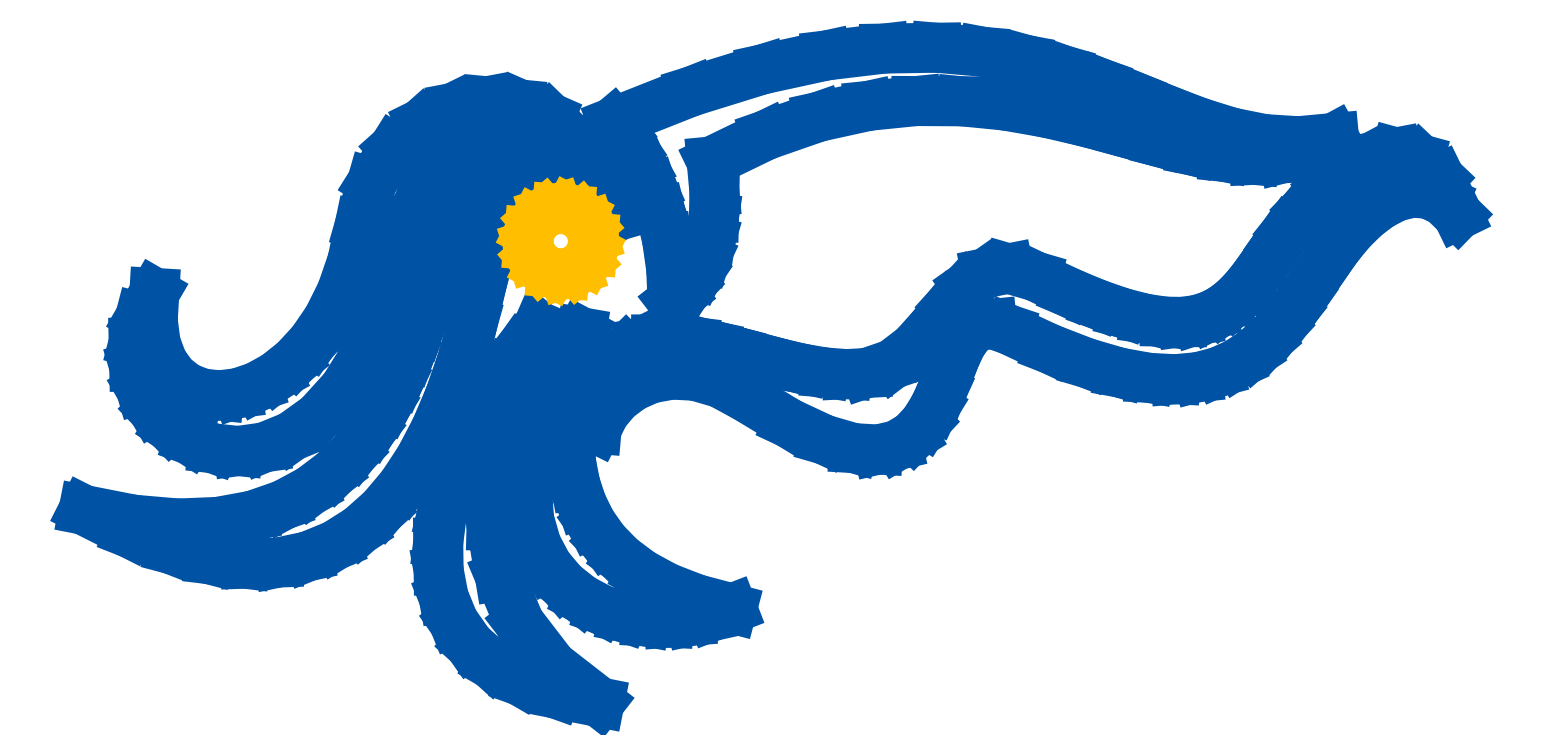
<metadata>
{"format":"dxf","ext":"dxf","renderer":"ezdxf+matplotlib","layout":"modelspace","background":"white","min_lineweight":24,"dpi":150}
</metadata>
<code>
0
SECTION
2
ENTITIES
0
LINE
8
0
10
42.35
20
50.33
11
41.29
21
47.35
0
LINE
8
0
10
41.29
20
47.35
11
40.33
21
43.79
0
LINE
8
0
10
40.33
20
43.79
11
39.4
21
39.78
0
LINE
8
0
10
39.4
20
39.78
11
38.33
21
35.96
0
LINE
8
0
10
38.33
20
35.96
11
37.09
21
32.36
0
LINE
8
0
10
37.09
20
32.36
11
35.67
21
29
0
LINE
8
0
10
35.67
20
29
11
34.06
21
25.94
0
LINE
8
0
10
34.06
20
25.94
11
32.26
21
23.19
0
LINE
8
0
10
32.26
20
23.19
11
30.23
21
20.8
0
LINE
8
0
10
30.23
20
20.8
11
27.98
21
18.8
0
LINE
8
0
10
27.98
20
18.8
11
25.48
21
17.21
0
LINE
8
0
10
25.48
20
17.21
11
22.72
21
16.08
0
LINE
8
0
10
22.72
20
16.08
11
19.69
21
15.45
0
LINE
8
0
10
19.69
20
15.45
11
16.38
21
15.33
0
LINE
8
0
10
16.38
20
15.33
11
12.76
21
15.77
0
LINE
8
0
10
12.76
20
15.77
11
8.84
21
16.81
0
LINE
8
0
10
8.84
20
16.81
11
4.589
21
18.46
0
LINE
8
0
10
4.589
20
18.46
11
0
21
20.78
0
LINE
8
0
10
0
20
20.78
11
5.051
21
19.79
0
LINE
8
0
10
5.051
20
19.79
11
9.569
21
19.4
0
LINE
8
0
10
9.569
20
19.4
11
13.59
21
19.56
0
LINE
8
0
10
13.59
20
19.56
11
17.15
21
20.21
0
LINE
8
0
10
17.15
20
20.21
11
20.27
21
21.3
0
LINE
8
0
10
20.27
20
21.3
11
23
21
22.77
0
LINE
8
0
10
23
20
22.77
11
25.37
21
24.56
0
LINE
8
0
10
25.37
20
24.56
11
27.41
21
26.62
0
LINE
8
0
10
27.41
20
26.62
11
29.15
21
28.89
0
LINE
8
0
10
29.15
20
28.89
11
30.64
21
31.31
0
LINE
8
0
10
30.64
20
31.31
11
31.9
21
33.83
0
LINE
8
0
10
31.9
20
33.83
11
32.96
21
36.38
0
LINE
8
0
10
32.96
20
36.38
11
33.87
21
38.92
0
LINE
8
0
10
33.87
20
38.92
11
34.66
21
41.38
0
LINE
8
0
10
34.66
20
41.38
11
35.35
21
43.71
0
LINE
8
0
10
35.35
20
43.71
11
35.99
21
45.86
0
LINE
8
0
10
35.99
20
45.86
11
36.83
21
48.55
0
LINE
8
0
10
36.83
20
48.55
11
37.8
21
51.15
0
LINE
8
0
10
37.8
20
51.15
11
39
21
53.48
0
LINE
8
0
10
39
20
53.48
11
40.56
21
55.36
0
LINE
8
0
10
40.56
20
55.36
11
42.15
21
56.46
0
LINE
8
0
10
42.15
20
56.46
11
44.04
21
57.21
0
LINE
8
0
10
44.04
20
57.21
11
46.08
21
57.54
0
LINE
8
0
10
46.08
20
57.54
11
48.15
21
57.38
0
LINE
8
0
10
48.15
20
57.38
11
50.11
21
56.67
0
LINE
8
0
10
50.11
20
56.67
11
51.81
21
55.33
0
LINE
8
0
10
51.81
20
55.33
11
53.14
21
53.3
0
LINE
8
0
10
53.14
20
53.3
11
53.95
21
50.52
0
LINE
8
0
10
53.95
20
50.52
11
52.76
21
52.2
0
LINE
8
0
10
52.76
20
52.2
11
51.29
21
53.41
0
LINE
8
0
10
51.29
20
53.41
11
49.63
21
54.13
0
LINE
8
0
10
49.63
20
54.13
11
47.9
21
54.36
0
LINE
8
0
10
47.9
20
54.36
11
46.19
21
54.09
0
LINE
8
0
10
46.19
20
54.09
11
44.63
21
53.34
0
LINE
8
0
10
44.63
20
53.34
11
43.31
21
52.08
0
LINE
8
0
10
43.31
20
52.08
11
42.35
21
50.33
0
LINE
8
0
10
27.96
20
49.63
11
29.2
21
53.95
0
LINE
8
0
10
29.2
20
53.95
11
31.36
21
57.38
0
LINE
8
0
10
31.36
20
57.38
11
34.2
21
59.9
0
LINE
8
0
10
34.2
20
59.9
11
37.45
21
61.5
0
LINE
8
0
10
37.45
20
61.5
11
40.86
21
62.15
0
LINE
8
0
10
40.86
20
62.15
11
44.18
21
61.83
0
LINE
8
0
10
44.18
20
61.83
11
47.16
21
60.52
0
LINE
8
0
10
47.16
20
60.52
11
49.54
21
58.2
0
LINE
8
0
10
49.54
20
58.2
11
47.37
21
58.98
0
LINE
8
0
10
47.37
20
58.98
11
45.01
21
59.35
0
LINE
8
0
10
45.01
20
59.35
11
42.55
21
59.23
0
LINE
8
0
10
42.55
20
59.23
11
40.11
21
58.52
0
LINE
8
0
10
40.11
20
58.52
11
37.8
21
57.13
0
LINE
8
0
10
37.8
20
57.13
11
35.71
21
54.96
0
LINE
8
0
10
35.71
20
54.96
11
33.97
21
51.94
0
LINE
8
0
10
33.97
20
51.94
11
32.67
21
47.96
0
LINE
8
0
10
32.67
20
47.96
11
30.91
21
41.86
0
LINE
8
0
10
30.91
20
41.86
11
28.79
21
36.92
0
LINE
8
0
10
28.79
20
36.92
11
26.39
21
33.06
0
LINE
8
0
10
26.39
20
33.06
11
23.79
21
30.19
0
LINE
8
0
10
23.79
20
30.19
11
21.08
21
28.24
0
LINE
8
0
10
21.08
20
28.24
11
18.34
21
27.12
0
LINE
8
0
10
18.34
20
27.12
11
15.64
21
26.74
0
LINE
8
0
10
15.64
20
26.74
11
13.08
21
27.02
0
LINE
8
0
10
13.08
20
27.02
11
10.73
21
27.87
0
LINE
8
0
10
10.73
20
27.87
11
8.683
21
29.21
0
LINE
8
0
10
8.683
20
29.21
11
7.006
21
30.95
0
LINE
8
0
10
7.006
20
30.95
11
5.791
21
33.01
0
LINE
8
0
10
5.791
20
33.01
11
5.114
21
35.31
0
LINE
8
0
10
5.114
20
35.31
11
5.062
21
37.75
0
LINE
8
0
10
5.062
20
37.75
11
5.713
21
40.26
0
LINE
8
0
10
5.713
20
40.26
11
7.153
21
42.75
0
LINE
8
0
10
7.153
20
42.75
11
6.988
21
39.97
0
LINE
8
0
10
6.988
20
39.97
11
7.288
21
37.63
0
LINE
8
0
10
7.288
20
37.63
11
7.995
21
35.72
0
LINE
8
0
10
7.995
20
35.72
11
9.051
21
34.24
0
LINE
8
0
10
9.051
20
34.24
11
10.4
21
33.19
0
LINE
8
0
10
10.4
20
33.19
11
11.98
21
32.57
0
LINE
8
0
10
11.98
20
32.57
11
13.74
21
32.37
0
LINE
8
0
10
13.74
20
32.37
11
15.61
21
32.6
0
LINE
8
0
10
15.61
20
32.6
11
17.55
21
33.26
0
LINE
8
0
10
17.55
20
33.26
11
19.49
21
34.34
0
LINE
8
0
10
19.49
20
34.34
11
21.38
21
35.84
0
LINE
8
0
10
21.38
20
35.84
11
23.15
21
37.76
0
LINE
8
0
10
23.15
20
37.76
11
24.75
21
40.1
0
LINE
8
0
10
24.75
20
40.1
11
26.13
21
42.86
0
LINE
8
0
10
26.13
20
42.86
11
27.21
21
46.04
0
LINE
8
0
10
27.21
20
46.04
11
27.96
21
49.63
0
LINE
8
0
10
52.24
20
1.297
11
47.82
21
2.172
0
LINE
8
0
10
47.82
20
2.172
11
44.19
21
3.47
0
LINE
8
0
10
44.19
20
3.47
11
41.29
21
5.146
0
LINE
8
0
10
41.29
20
5.146
11
39.07
21
7.149
0
LINE
8
0
10
39.07
20
7.149
11
37.47
21
9.434
0
LINE
8
0
10
37.47
20
9.434
11
36.45
21
11.95
0
LINE
8
0
10
36.45
20
11.95
11
35.94
21
14.66
0
LINE
8
0
10
35.94
20
14.66
11
35.9
21
17.49
0
LINE
8
0
10
35.9
20
17.49
11
36.28
21
20.42
0
LINE
8
0
10
36.28
20
20.42
11
37.02
21
23.39
0
LINE
8
0
10
37.02
20
23.39
11
38.06
21
26.36
0
LINE
8
0
10
38.06
20
26.36
11
39.36
21
29.26
0
LINE
8
0
10
39.36
20
29.26
11
40.86
21
32.07
0
LINE
8
0
10
40.86
20
32.07
11
42.51
21
34.72
0
LINE
8
0
10
42.51
20
34.72
11
44.26
21
37.18
0
LINE
8
0
10
44.26
20
37.18
11
46.04
21
39.38
0
LINE
8
0
10
46.04
20
39.38
11
43.98
21
34.61
0
LINE
8
0
10
43.98
20
34.61
11
42.39
21
29.55
0
LINE
8
0
10
42.39
20
29.55
11
41.44
21
24.35
0
LINE
8
0
10
41.44
20
24.35
11
41.3
21
19.15
0
LINE
8
0
10
41.3
20
19.15
11
42.14
21
14.1
0
LINE
8
0
10
42.14
20
14.1
11
44.13
21
9.346
0
LINE
8
0
10
44.13
20
9.346
11
47.44
21
5.028
0
LINE
8
0
10
47.44
20
5.028
11
52.24
21
1.297
0
LINE
8
0
10
65.66
20
10.79
11
63.67
21
10.03
0
LINE
8
0
10
63.67
20
10.03
11
61.5
21
9.547
0
LINE
8
0
10
61.5
20
9.547
11
59.22
21
9.364
0
LINE
8
0
10
59.22
20
9.364
11
56.9
21
9.486
0
LINE
8
0
10
56.9
20
9.486
11
54.6
21
9.926
0
LINE
8
0
10
54.6
20
9.926
11
52.38
21
10.69
0
LINE
8
0
10
52.38
20
10.69
11
50.34
21
11.8
0
LINE
8
0
10
50.34
20
11.8
11
48.52
21
13.26
0
LINE
8
0
10
48.52
20
13.26
11
46.99
21
15.07
0
LINE
8
0
10
46.99
20
15.07
11
45.83
21
17.26
0
LINE
8
0
10
45.83
20
17.26
11
45.11
21
19.82
0
LINE
8
0
10
45.11
20
19.82
11
44.89
21
22.78
0
LINE
8
0
10
44.89
20
22.78
11
45.23
21
26.15
0
LINE
8
0
10
45.23
20
26.15
11
46.22
21
29.93
0
LINE
8
0
10
46.22
20
29.93
11
47.92
21
34.13
0
LINE
8
0
10
47.92
20
34.13
11
50.39
21
38.76
0
LINE
8
0
10
50.39
20
38.76
11
50.11
21
37.17
0
LINE
8
0
10
50.11
20
37.17
11
49.81
21
35.42
0
LINE
8
0
10
49.81
20
35.42
11
49.53
21
33.56
0
LINE
8
0
10
49.53
20
33.56
11
49.31
21
31.6
0
LINE
8
0
10
49.31
20
31.6
11
49.18
21
29.58
0
LINE
8
0
10
49.18
20
29.58
11
49.19
21
27.52
0
LINE
8
0
10
49.19
20
27.52
11
49.38
21
25.44
0
LINE
8
0
10
49.38
20
25.44
11
49.78
21
23.39
0
LINE
8
0
10
49.78
20
23.39
11
50.44
21
21.38
0
LINE
8
0
10
50.44
20
21.38
11
51.4
21
19.43
0
LINE
8
0
10
51.4
20
19.43
11
52.7
21
17.59
0
LINE
8
0
10
52.7
20
17.59
11
54.37
21
15.87
0
LINE
8
0
10
54.37
20
15.87
11
56.47
21
14.3
0
LINE
8
0
10
56.47
20
14.3
11
59.02
21
12.92
0
LINE
8
0
10
59.02
20
12.92
11
62.07
21
11.74
0
LINE
8
0
10
62.07
20
11.74
11
65.66
21
10.79
0
LINE
8
0
10
63.59
20
56.06
11
63.87
21
53.03
0
LINE
8
0
10
63.87
20
53.03
11
63.82
21
50.41
0
LINE
8
0
10
63.82
20
50.41
11
63.49
21
48.18
0
LINE
8
0
10
63.49
20
48.18
11
62.93
21
46.31
0
LINE
8
0
10
62.93
20
46.31
11
62.22
21
44.78
0
LINE
8
0
10
62.22
20
44.78
11
61.39
21
43.56
0
LINE
8
0
10
61.39
20
43.56
11
60.51
21
42.62
0
LINE
8
0
10
60.51
20
42.62
11
59.63
21
41.93
0
LINE
8
0
10
59.63
20
41.93
11
59.49
21
45.19
0
LINE
8
0
10
59.49
20
45.19
11
59.06
21
48.19
0
LINE
8
0
10
59.06
20
48.19
11
58.4
21
50.93
0
LINE
8
0
10
58.4
20
50.93
11
57.57
21
53.37
0
LINE
8
0
10
57.57
20
53.37
11
56.61
21
55.52
0
LINE
8
0
10
56.61
20
55.52
11
55.6
21
57.36
0
LINE
8
0
10
55.6
20
57.36
11
54.57
21
58.86
0
LINE
8
0
10
54.57
20
58.86
11
53.6
21
60.01
0
LINE
8
0
10
53.6
20
60.01
11
61.57
21
63.16
0
LINE
8
0
10
61.57
20
63.16
11
68.76
21
65.39
0
LINE
8
0
10
68.76
20
65.39
11
75.24
21
66.8
0
LINE
8
0
10
75.24
20
66.8
11
81.07
21
67.49
0
LINE
8
0
10
81.07
20
67.49
11
86.33
21
67.58
0
LINE
8
0
10
86.33
20
67.58
11
91.1
21
67.16
0
LINE
8
0
10
91.1
20
67.16
11
95.42
21
66.34
0
LINE
8
0
10
95.42
20
66.34
11
99.4
21
65.24
0
LINE
8
0
10
99.4
20
65.24
11
103.1
21
63.94
0
LINE
8
0
10
103.1
20
63.94
11
106.5
21
62.56
0
LINE
8
0
10
106.5
20
62.56
11
109.8
21
61.21
0
LINE
8
0
10
109.8
20
61.21
11
113.1
21
59.98
0
LINE
8
0
10
113.1
20
59.98
11
116.3
21
58.98
0
LINE
8
0
10
116.3
20
58.98
11
119.6
21
58.32
0
LINE
8
0
10
119.6
20
58.32
11
123
21
58.11
0
LINE
8
0
10
123
20
58.11
11
126.6
21
58.44
0
LINE
8
0
10
126.6
20
58.44
11
124.1
21
57.08
0
LINE
8
0
10
124.1
20
57.08
11
121.4
21
56.38
0
LINE
8
0
10
121.4
20
56.38
11
118.5
21
56.23
0
LINE
8
0
10
118.5
20
56.23
11
115.5
21
56.53
0
LINE
8
0
10
115.5
20
56.53
11
112.3
21
57.16
0
LINE
8
0
10
112.3
20
57.16
11
108.9
21
58.04
0
LINE
8
0
10
108.9
20
58.04
11
105.3
21
59.03
0
LINE
8
0
10
105.3
20
59.03
11
101.5
21
60.05
0
LINE
8
0
10
101.5
20
60.05
11
97.51
21
60.98
0
LINE
8
0
10
97.51
20
60.98
11
93.32
21
61.72
0
LINE
8
0
10
93.32
20
61.72
11
88.92
21
62.15
0
LINE
8
0
10
88.92
20
62.15
11
84.31
21
62.18
0
LINE
8
0
10
84.31
20
62.18
11
79.47
21
61.69
0
LINE
8
0
10
79.47
20
61.69
11
74.41
21
60.58
0
LINE
8
0
10
74.41
20
60.58
11
69.12
21
58.74
0
LINE
8
0
10
69.12
20
58.74
11
63.59
21
56.06
0
LINE
8
0
10
47.94
20
51.27
11
46.69
21
50.87
0
LINE
8
0
10
46.69
20
50.87
11
45.72
21
50.04
0
LINE
8
0
10
45.72
20
50.04
11
45.13
21
48.92
0
LINE
8
0
10
45.13
20
48.92
11
45.02
21
47.61
0
LINE
8
0
10
45.02
20
47.61
11
45.43
21
46.36
0
LINE
8
0
10
45.43
20
46.36
11
46.25
21
45.39
0
LINE
8
0
10
46.25
20
45.39
11
47.38
21
44.81
0
LINE
8
0
10
47.38
20
44.81
11
48.69
21
44.69
0
LINE
8
0
10
48.69
20
44.69
11
49.94
21
45.1
0
LINE
8
0
10
49.94
20
45.1
11
50.9
21
45.92
0
LINE
8
0
10
50.9
20
45.92
11
51.49
21
47.05
0
LINE
8
0
10
51.49
20
47.05
11
51.6
21
48.36
0
LINE
8
0
10
51.6
20
48.36
11
51.2
21
49.61
0
LINE
8
0
10
51.2
20
49.61
11
50.37
21
50.58
0
LINE
8
0
10
50.37
20
50.58
11
49.25
21
51.16
0
LINE
8
0
10
49.25
20
51.16
11
47.94
21
51.27
0
LINE
8
0
10
93.59
20
39.07
11
91.99
21
39.6
0
LINE
8
0
10
91.99
20
39.6
11
90.73
21
39.47
0
LINE
8
0
10
90.73
20
39.47
11
89.73
21
38.79
0
LINE
8
0
10
89.73
20
38.79
11
88.93
21
37.67
0
LINE
8
0
10
88.93
20
37.67
11
88.24
21
36.24
0
LINE
8
0
10
88.24
20
36.24
11
87.6
21
34.6
0
LINE
8
0
10
87.6
20
34.6
11
86.92
21
32.87
0
LINE
8
0
10
86.92
20
32.87
11
86.13
21
31.16
0
LINE
8
0
10
86.13
20
31.16
11
85.17
21
29.59
0
LINE
8
0
10
85.17
20
29.59
11
83.94
21
28.28
0
LINE
8
0
10
83.94
20
28.28
11
82.39
21
27.34
0
LINE
8
0
10
82.39
20
27.34
11
80.43
21
26.89
0
LINE
8
0
10
80.43
20
26.89
11
78
21
27.03
0
LINE
8
0
10
78
20
27.03
11
75.01
21
27.89
0
LINE
8
0
10
75.01
20
27.89
11
71.39
21
29.58
0
LINE
8
0
10
71.39
20
29.58
11
67.07
21
32.21
0
LINE
8
0
10
67.07
20
32.21
11
64.44
21
33.62
0
LINE
8
0
10
64.44
20
33.62
11
61.93
21
34.35
0
LINE
8
0
10
61.93
20
34.35
11
59.58
21
34.48
0
LINE
8
0
10
59.58
20
34.48
11
57.44
21
34.09
0
LINE
8
0
10
57.44
20
34.09
11
55.55
21
33.26
0
LINE
8
0
10
55.55
20
33.26
11
53.98
21
32.08
0
LINE
8
0
10
53.98
20
32.08
11
52.76
21
30.63
0
LINE
8
0
10
52.76
20
30.63
11
51.94
21
28.99
0
LINE
8
0
10
51.94
20
28.99
11
52.2
21
31.91
0
LINE
8
0
10
52.2
20
31.91
11
52.79
21
34.17
0
LINE
8
0
10
52.79
20
34.17
11
53.7
21
35.85
0
LINE
8
0
10
53.7
20
35.85
11
54.89
21
37.01
0
LINE
8
0
10
54.89
20
37.01
11
56.32
21
37.72
0
LINE
8
0
10
56.32
20
37.72
11
57.97
21
38.04
0
LINE
8
0
10
57.97
20
38.04
11
59.8
21
38.05
0
LINE
8
0
10
59.8
20
38.05
11
61.78
21
37.79
0
LINE
8
0
10
61.78
20
37.79
11
63.88
21
37.36
0
LINE
8
0
10
63.88
20
37.36
11
66.07
21
36.8
0
LINE
8
0
10
66.07
20
36.8
11
68.32
21
36.19
0
LINE
8
0
10
68.32
20
36.19
11
70.59
21
35.59
0
LINE
8
0
10
70.59
20
35.59
11
72.85
21
35.07
0
LINE
8
0
10
72.85
20
35.07
11
75.07
21
34.69
0
LINE
8
0
10
75.07
20
34.69
11
77.23
21
34.53
0
LINE
8
0
10
77.23
20
34.53
11
79.28
21
34.64
0
LINE
8
0
10
79.28
20
34.64
11
81.9
21
35.53
0
LINE
8
0
10
81.9
20
35.53
11
84.08
21
37.19
0
LINE
8
0
10
84.08
20
37.19
11
85.95
21
39.28
0
LINE
8
0
10
85.95
20
39.28
11
87.7
21
41.46
0
LINE
8
0
10
87.7
20
41.46
11
89.46
21
43.4
0
LINE
8
0
10
89.46
20
43.4
11
91.39
21
44.77
0
LINE
8
0
10
91.39
20
44.77
11
93.65
21
45.21
0
LINE
8
0
10
93.65
20
45.21
11
96.4
21
44.42
0
LINE
8
0
10
96.4
20
44.42
11
99.7
21
42.84
0
LINE
8
0
10
99.7
20
42.84
11
102.6
21
41.61
0
LINE
8
0
10
102.6
20
41.61
11
105.2
21
40.72
0
LINE
8
0
10
105.2
20
40.72
11
107.5
21
40.14
0
LINE
8
0
10
107.5
20
40.14
11
109.5
21
39.84
0
LINE
8
0
10
109.5
20
39.84
11
111.2
21
39.81
0
LINE
8
0
10
111.2
20
39.81
11
112.8
21
40.03
0
LINE
8
0
10
112.8
20
40.03
11
114.1
21
40.46
0
LINE
8
0
10
114.1
20
40.46
11
115.3
21
41.08
0
LINE
8
0
10
115.3
20
41.08
11
116.4
21
41.88
0
LINE
8
0
10
116.4
20
41.88
11
117.3
21
42.84
0
LINE
8
0
10
117.3
20
42.84
11
118.3
21
43.91
0
LINE
8
0
10
118.3
20
43.91
11
119.1
21
45.1
0
LINE
8
0
10
119.1
20
45.1
11
120
21
46.36
0
LINE
8
0
10
120
20
46.36
11
120.9
21
47.69
0
LINE
8
0
10
120.9
20
47.69
11
121.9
21
49.05
0
LINE
8
0
10
121.9
20
49.05
11
123.6
21
51.2
0
LINE
8
0
10
123.6
20
51.2
11
125.7
21
53.34
0
LINE
8
0
10
125.7
20
53.34
11
128
21
55.2
0
LINE
8
0
10
128
20
55.2
11
130.5
21
56.49
0
LINE
8
0
10
130.5
20
56.49
11
132.9
21
56.96
0
LINE
8
0
10
132.9
20
56.96
11
135.2
21
56.32
0
LINE
8
0
10
135.2
20
56.32
11
137.4
21
54.31
0
LINE
8
0
10
137.4
20
54.31
11
139.1
21
50.65
0
LINE
8
0
10
139.1
20
50.65
11
137.7
21
52.07
0
LINE
8
0
10
137.7
20
52.07
11
136.1
21
52.79
0
LINE
8
0
10
136.1
20
52.79
11
134.5
21
52.9
0
LINE
8
0
10
134.5
20
52.9
11
132.9
21
52.5
0
LINE
8
0
10
132.9
20
52.5
11
131.3
21
51.67
0
LINE
8
0
10
131.3
20
51.67
11
129.8
21
50.52
0
LINE
8
0
10
129.8
20
50.52
11
128.4
21
49.12
0
LINE
8
0
10
128.4
20
49.12
11
127.1
21
47.59
0
LINE
8
0
10
127.1
20
47.59
11
125.9
21
45.92
0
LINE
8
0
10
125.9
20
45.92
11
124.7
21
44.23
0
LINE
8
0
10
124.7
20
44.23
11
123.6
21
42.55
0
LINE
8
0
10
123.6
20
42.55
11
122.4
21
40.91
0
LINE
8
0
10
122.4
20
40.91
11
121.2
21
39.35
0
LINE
8
0
10
121.2
20
39.35
11
119.9
21
37.92
0
LINE
8
0
10
119.9
20
37.92
11
118.4
21
36.66
0
LINE
8
0
10
118.4
20
36.66
11
116.8
21
35.59
0
LINE
8
0
10
116.8
20
35.59
11
114.9
21
34.77
0
LINE
8
0
10
114.9
20
34.77
11
112.9
21
34.23
0
LINE
8
0
10
112.9
20
34.23
11
110.5
21
34.01
0
LINE
8
0
10
110.5
20
34.01
11
107.9
21
34.15
0
LINE
8
0
10
107.9
20
34.15
11
104.9
21
34.68
0
LINE
8
0
10
104.9
20
34.68
11
101.6
21
35.66
0
LINE
8
0
10
101.6
20
35.66
11
97.79
21
37.11
0
LINE
8
0
10
97.79
20
37.11
11
93.59
21
39.07
0
ENDSEC
0
EOF

</code>
